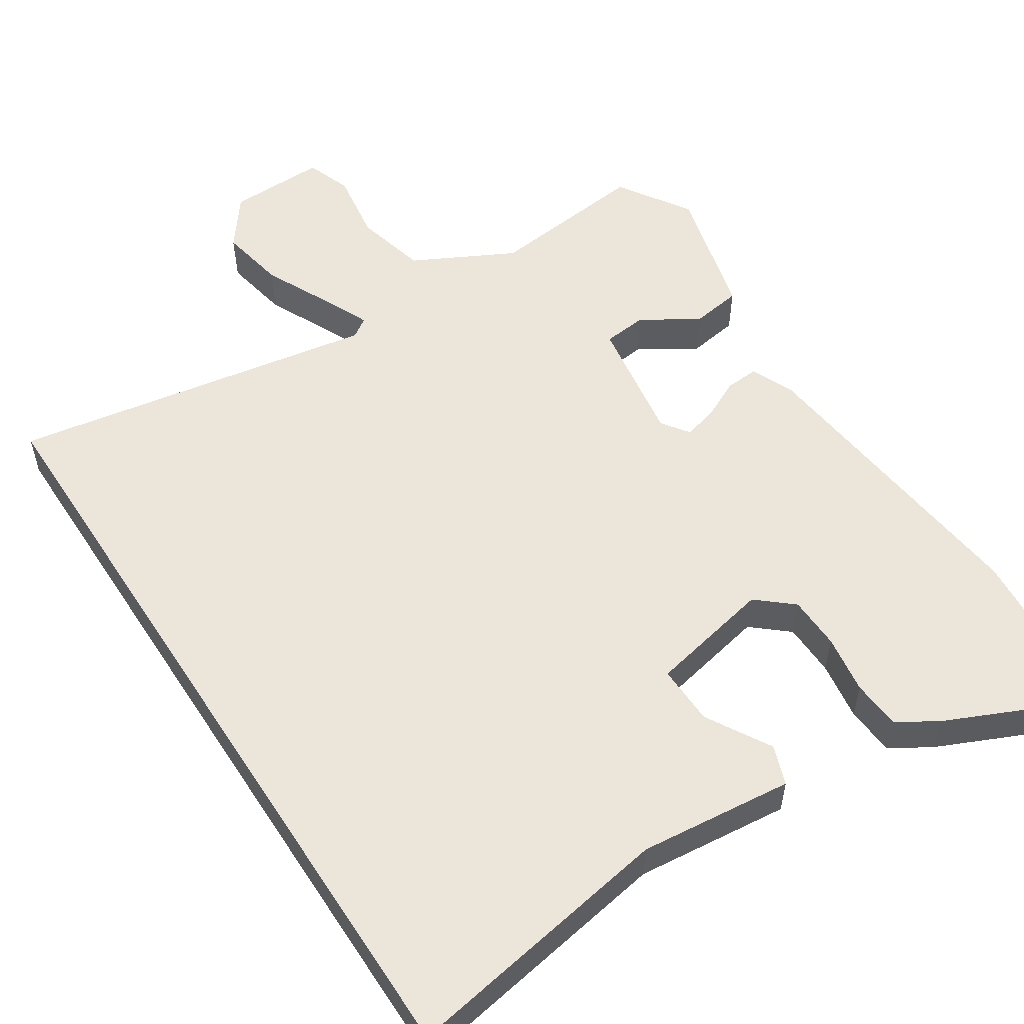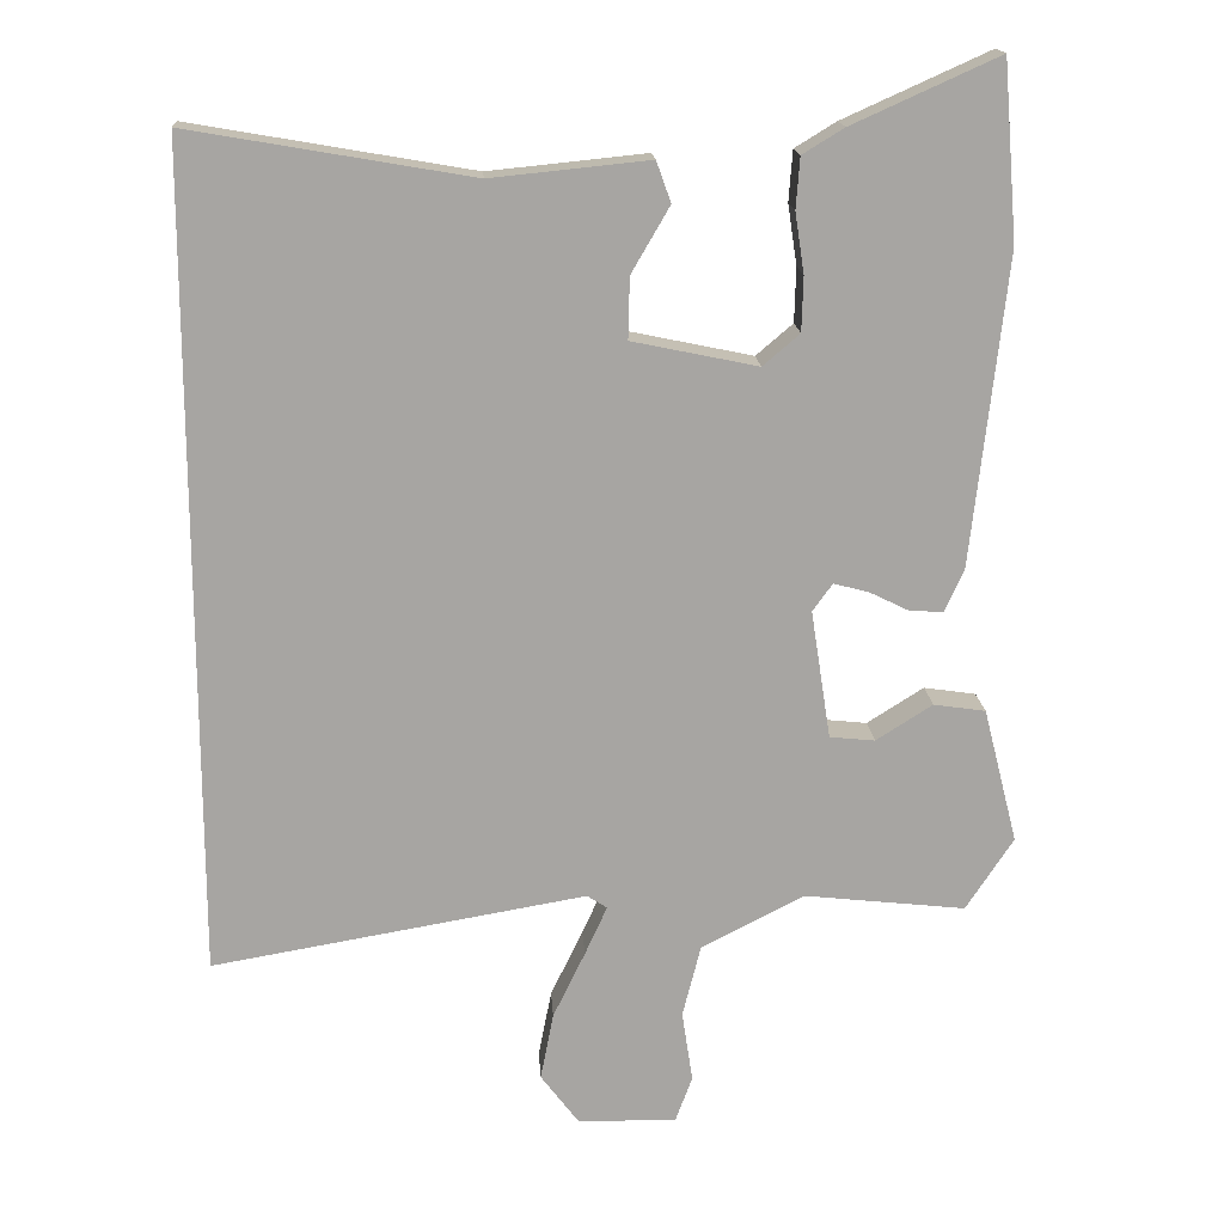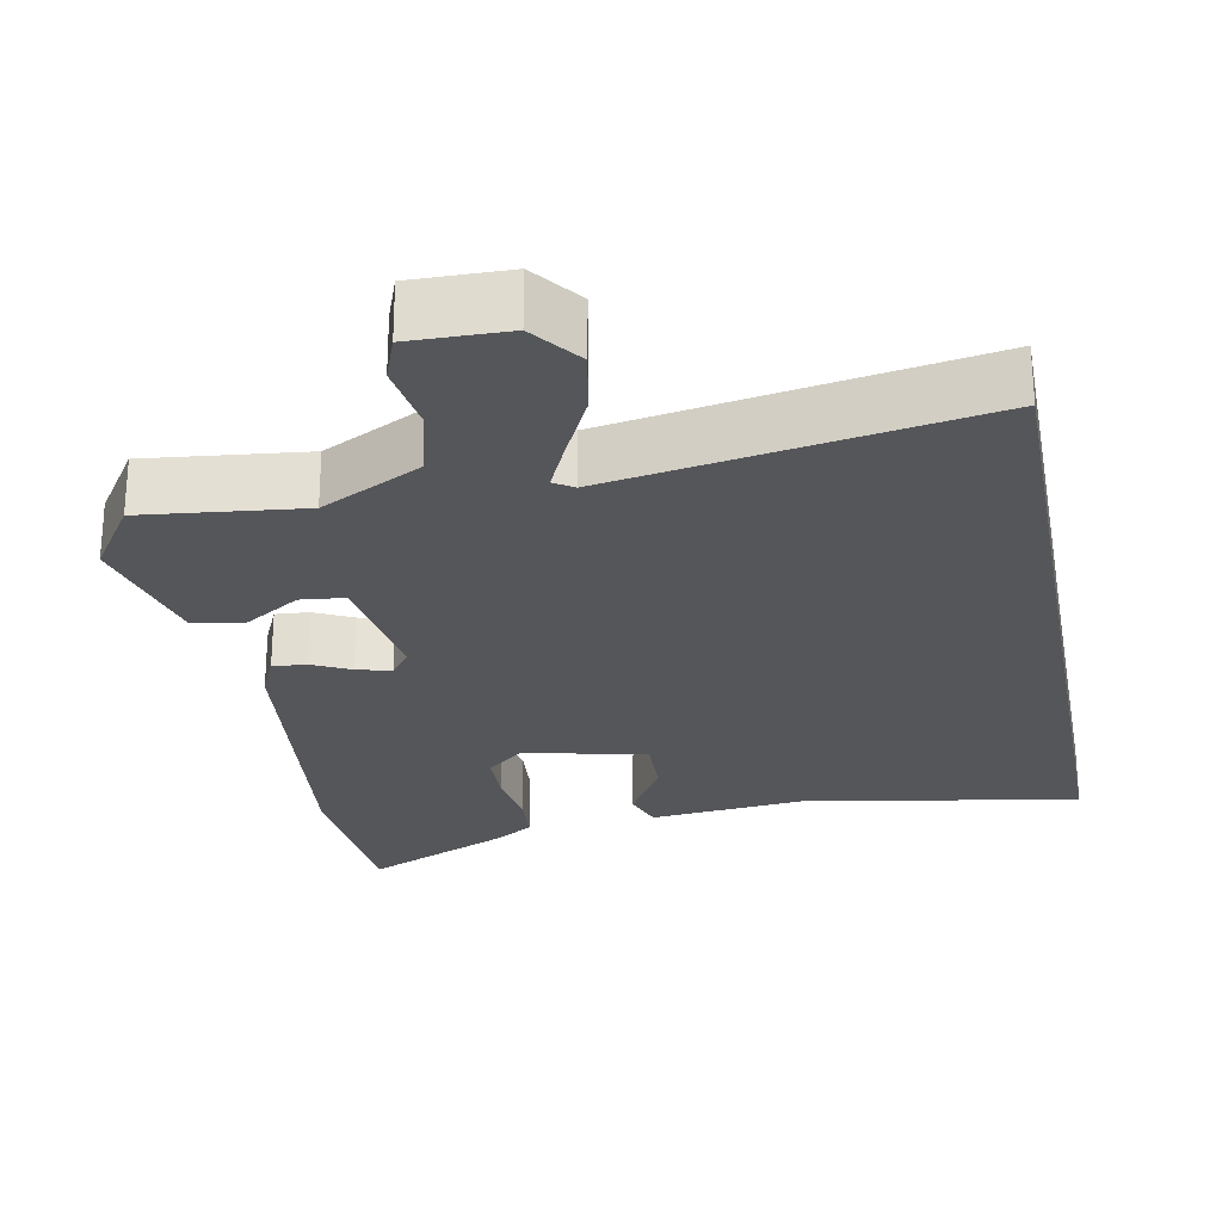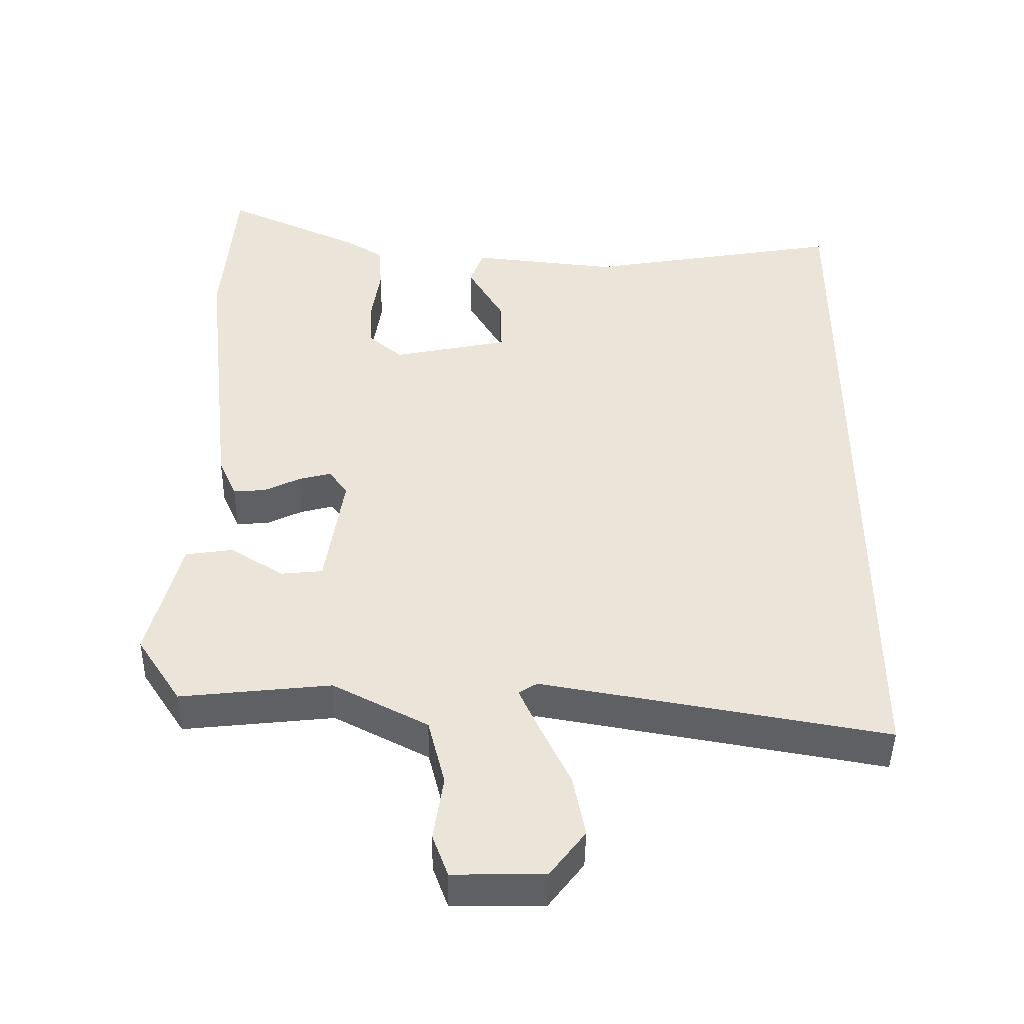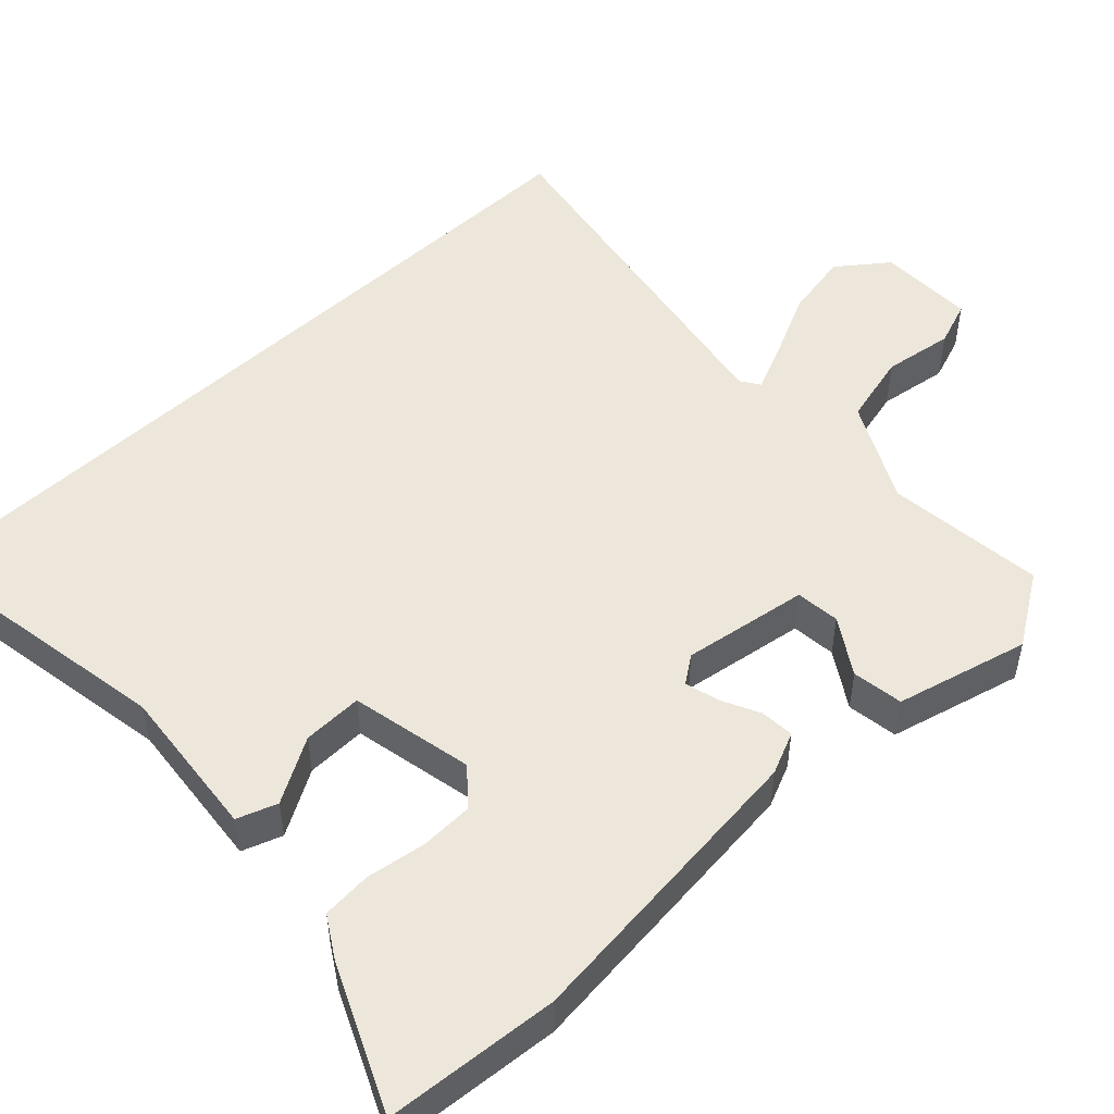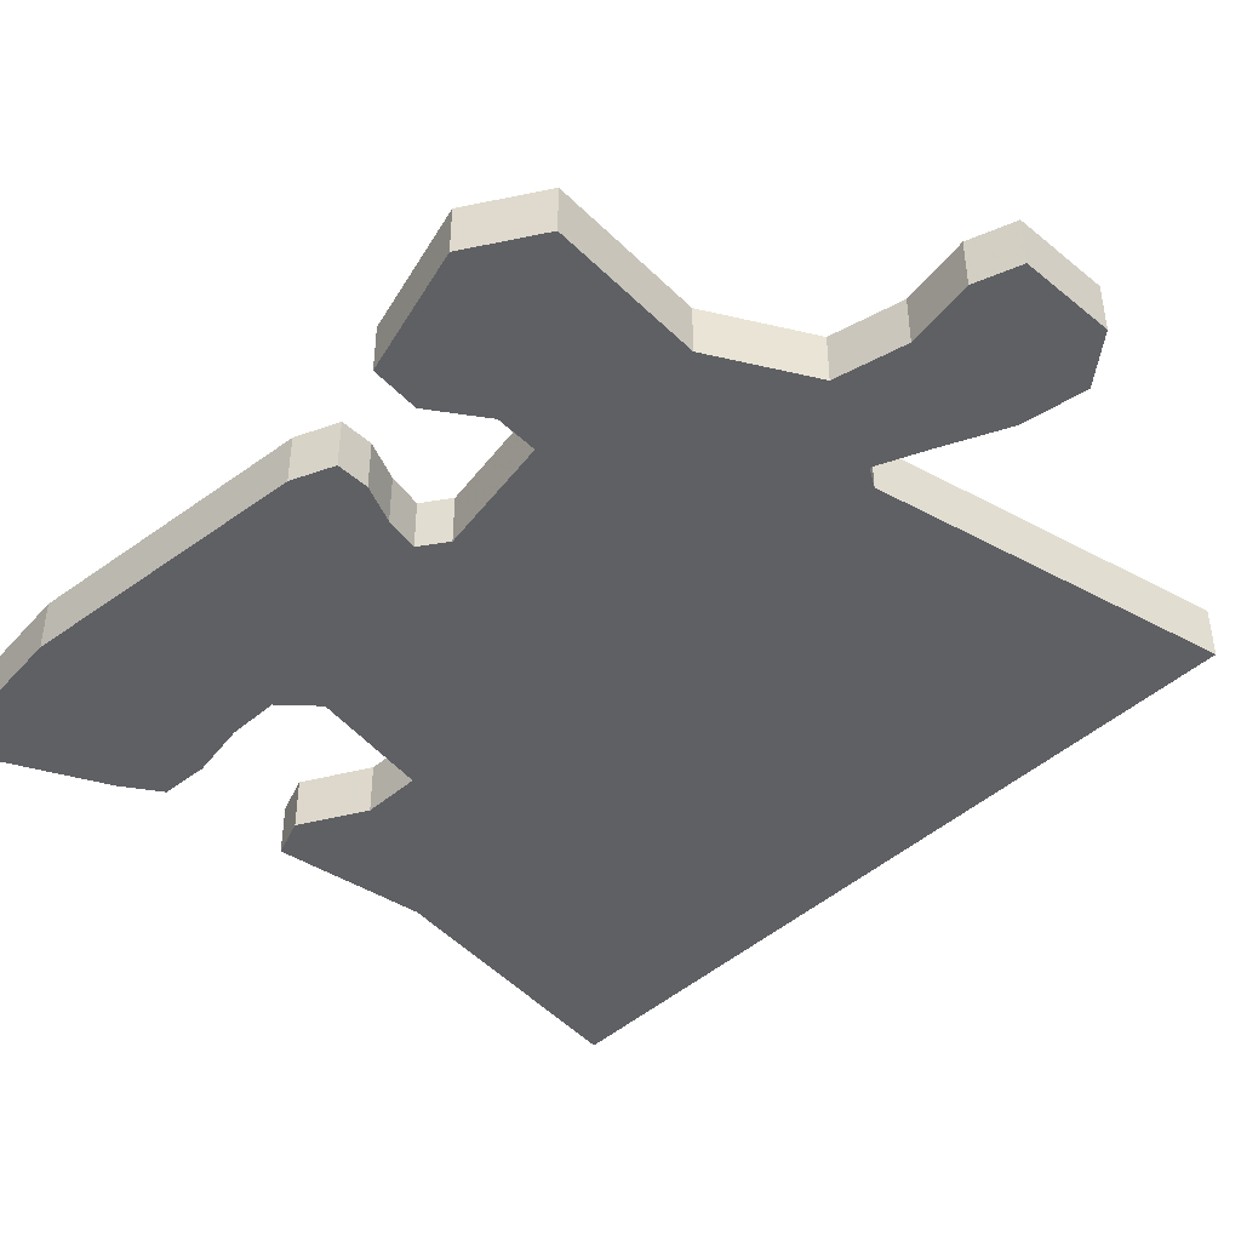
<metadata>
{"format":"obj","ext":"obj","renderer":"f3d","projection":"perspective","resolution":1024,"background":"white","views":[{"elev":55.1,"azim":-33.0,"up":"+Y"},{"elev":16.4,"azim":-3.5,"up":"+Z"},{"elev":-25.9,"azim":-169.2,"up":"+Y"},{"elev":-45.2,"azim":179.1,"up":"+Z"},{"elev":50.8,"azim":46.7,"up":"+Y"},{"elev":-43.4,"azim":137.1,"up":"+Y"}]}
</metadata>
<code>
v -0.5 0.07 -0.554
v -0.5 0.07 0.519
v -0.133 0.07 0.456
v 0.073 0.07 0.477
v 0.092 0.07 0.424
v 0.042 0.07 0.338
v 0.04 0.07 0.258
v 0.204 0.07 0.224
v 0.252 0.07 0.265
v 0.254 0.07 0.336
v 0.242 0.07 0.415
v 0.247 0.07 0.481
v 0.301 0.07 0.514
v 0.492 0.07 0.6
v 0.511 0.07 0.369
v 0.466 0.07 -0.038
v 0.441 0.07 -0.094
v 0.396 0.07 -0.091
v 0.345 0.07 -0.066
v 0.299 0.07 -0.054
v 0.273 0.07 -0.09
v 0.299 0.07 -0.258
v 0.358 0.07 -0.264
v 0.432 0.07 -0.217
v 0.5 0.07 -0.227
v 0.545 0.07 -0.404
v 0.483 0.07 -0.499
v 0.271 0.07 -0.476
v 0.137 0.07 -0.545
v 0.113 0.07 -0.64
v 0.127 0.07 -0.733
v 0.105 0.07 -0.793
v -0.024 0.07 -0.791
v -0.074 0.07 -0.725
v -0.057 0.07 -0.637
v -0.015 0.07 -0.55
v 0.014 0.07 -0.486
v -0.012 0.07 -0.469
v -0.5 0 -0.554
v -0.5 0 0.519
v -0.133 0 0.456
v 0.073 0 0.477
v 0.092 0 0.424
v 0.042 0 0.338
v 0.04 0 0.258
v 0.204 0 0.224
v 0.252 0 0.265
v 0.254 0 0.336
v 0.242 0 0.415
v 0.247 0 0.481
v 0.301 0 0.514
v 0.492 0 0.6
v 0.511 0 0.369
v 0.466 0 -0.038
v 0.441 0 -0.094
v 0.396 0 -0.091
v 0.345 0 -0.066
v 0.299 0 -0.054
v 0.273 0 -0.09
v 0.299 0 -0.258
v 0.358 0 -0.264
v 0.432 0 -0.217
v 0.5 0 -0.227
v 0.545 0 -0.404
v 0.483 0 -0.499
v 0.271 0 -0.476
v 0.137 0 -0.545
v 0.113 0 -0.64
v 0.127 0 -0.733
v 0.105 0 -0.793
v -0.024 0 -0.791
v -0.074 0 -0.725
v -0.057 0 -0.637
v -0.015 0 -0.55
v 0.014 0 -0.486
v -0.012 0 -0.469
f 33 34 35 36
f 33 36 37
f 30 31 32 33
f 29 30 33 37
f 28 29 37 38
f 26 27 28
f 23 24 25 26
f 22 23 26 28
f 21 22 28 38
f 16 17 18 19
f 16 19 20
f 15 16 20
f 10 11 12 13
f 9 10 13 14
f 3 4 5 6
f 3 6 7
f 2 3 7
f 1 2 7
f 38 1 7 8
f 9 14 15 20
f 20 21 38
f 8 9 20 38
f 74 73 72 71
f 75 74 71
f 71 70 69 68
f 75 71 68 67
f 76 75 67 66
f 66 65 64
f 64 63 62 61
f 66 64 61 60
f 76 66 60 59
f 57 56 55 54
f 58 57 54
f 58 54 53
f 51 50 49 48
f 52 51 48 47
f 44 43 42 41
f 45 44 41
f 45 41 40
f 45 40 39
f 46 45 39 76
f 58 53 52 47
f 76 59 58
f 76 58 47 46
f 1 39 40 2
f 2 40 41 3
f 3 41 42 4
f 4 42 43 5
f 5 43 44 6
f 6 44 45 7
f 7 45 46 8
f 8 46 47 9
f 9 47 48 10
f 10 48 49 11
f 11 49 50 12
f 12 50 51 13
f 13 51 52 14
f 14 52 53 15
f 15 53 54 16
f 16 54 55 17
f 17 55 56 18
f 18 56 57 19
f 19 57 58 20
f 20 58 59 21
f 21 59 60 22
f 22 60 61 23
f 23 61 62 24
f 24 62 63 25
f 25 63 64 26
f 26 64 65 27
f 27 65 66 28
f 28 66 67 29
f 29 67 68 30
f 30 68 69 31
f 31 69 70 32
f 32 70 71 33
f 33 71 72 34
f 34 72 73 35
f 35 73 74 36
f 36 74 75 37
f 37 75 76 38
f 38 76 39 1

</code>
